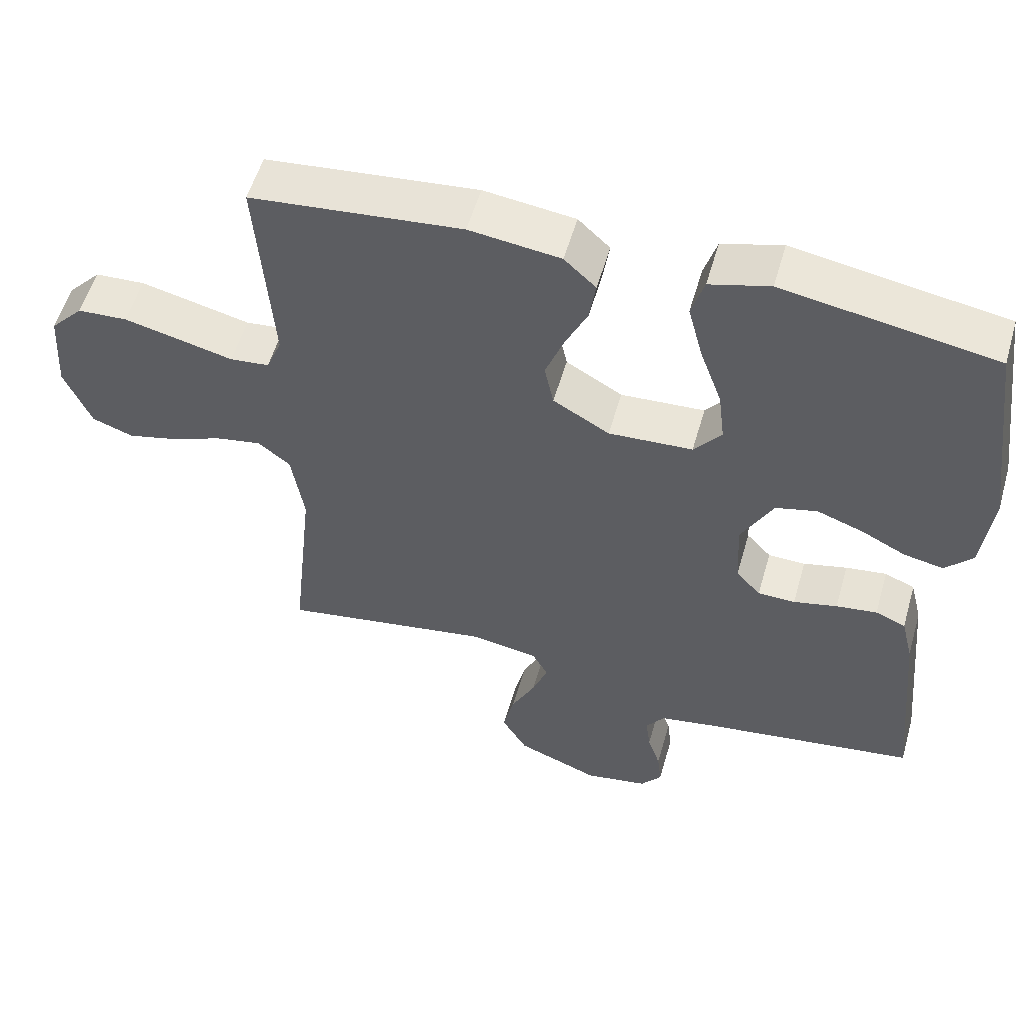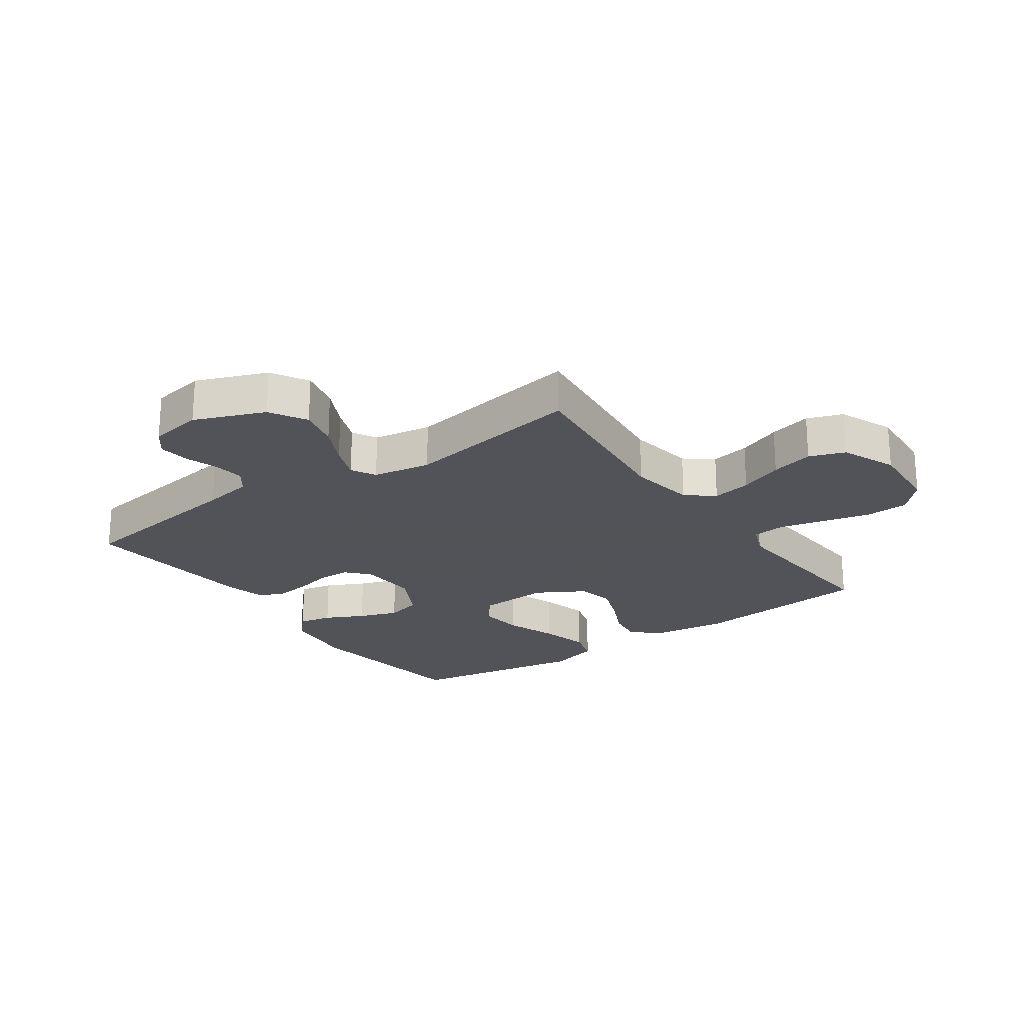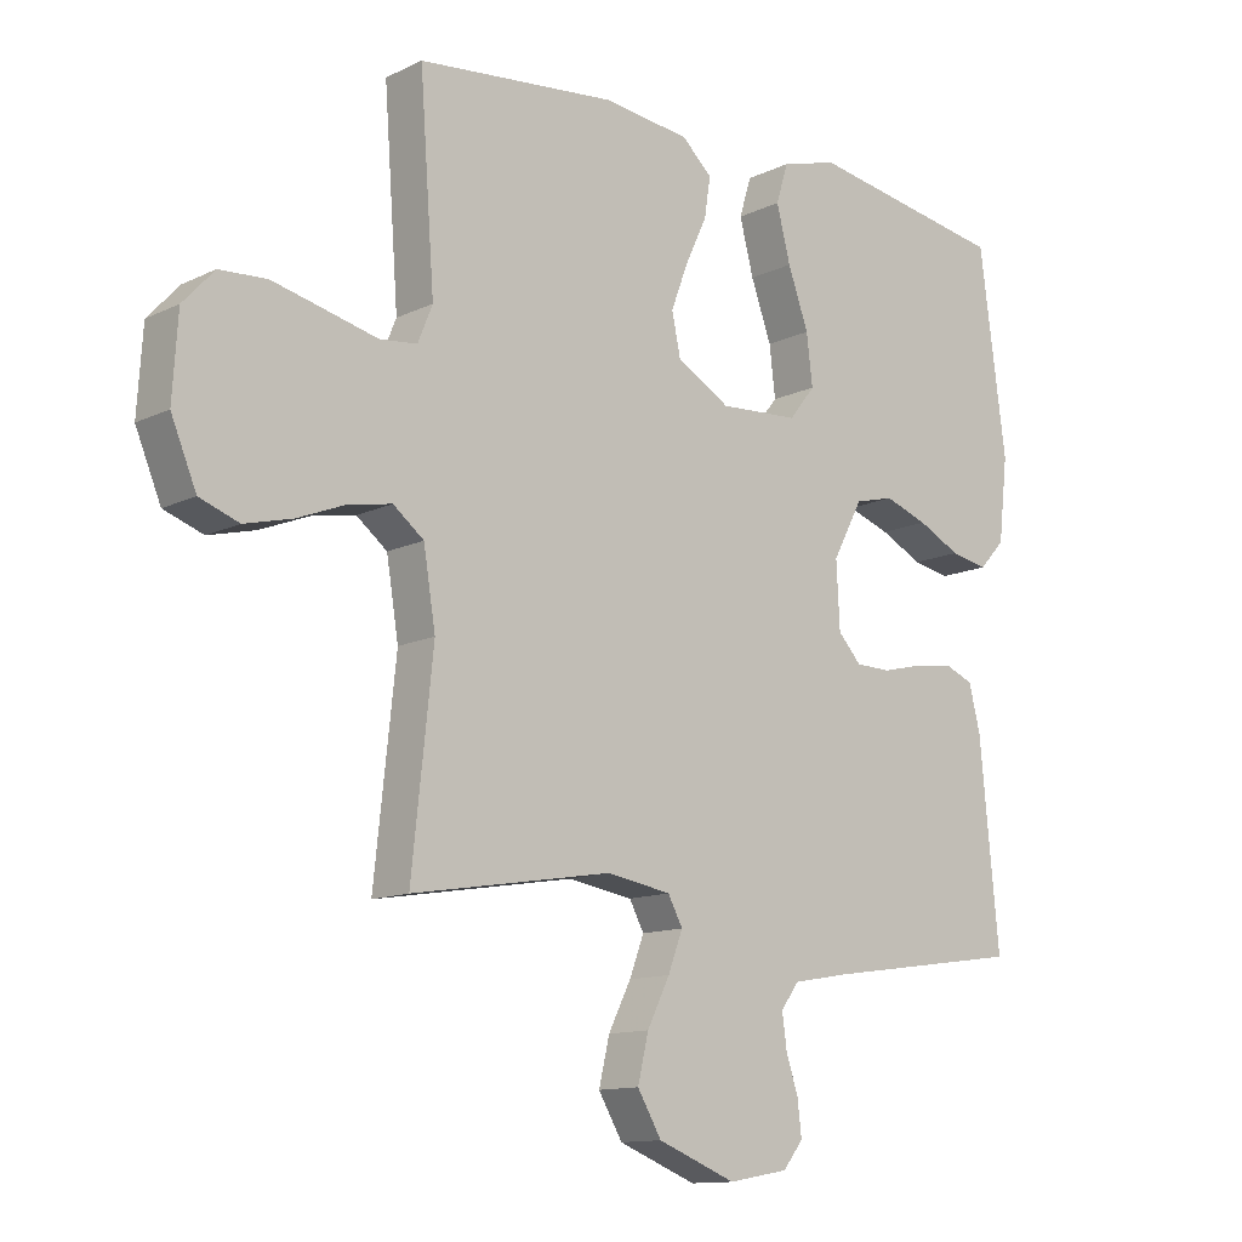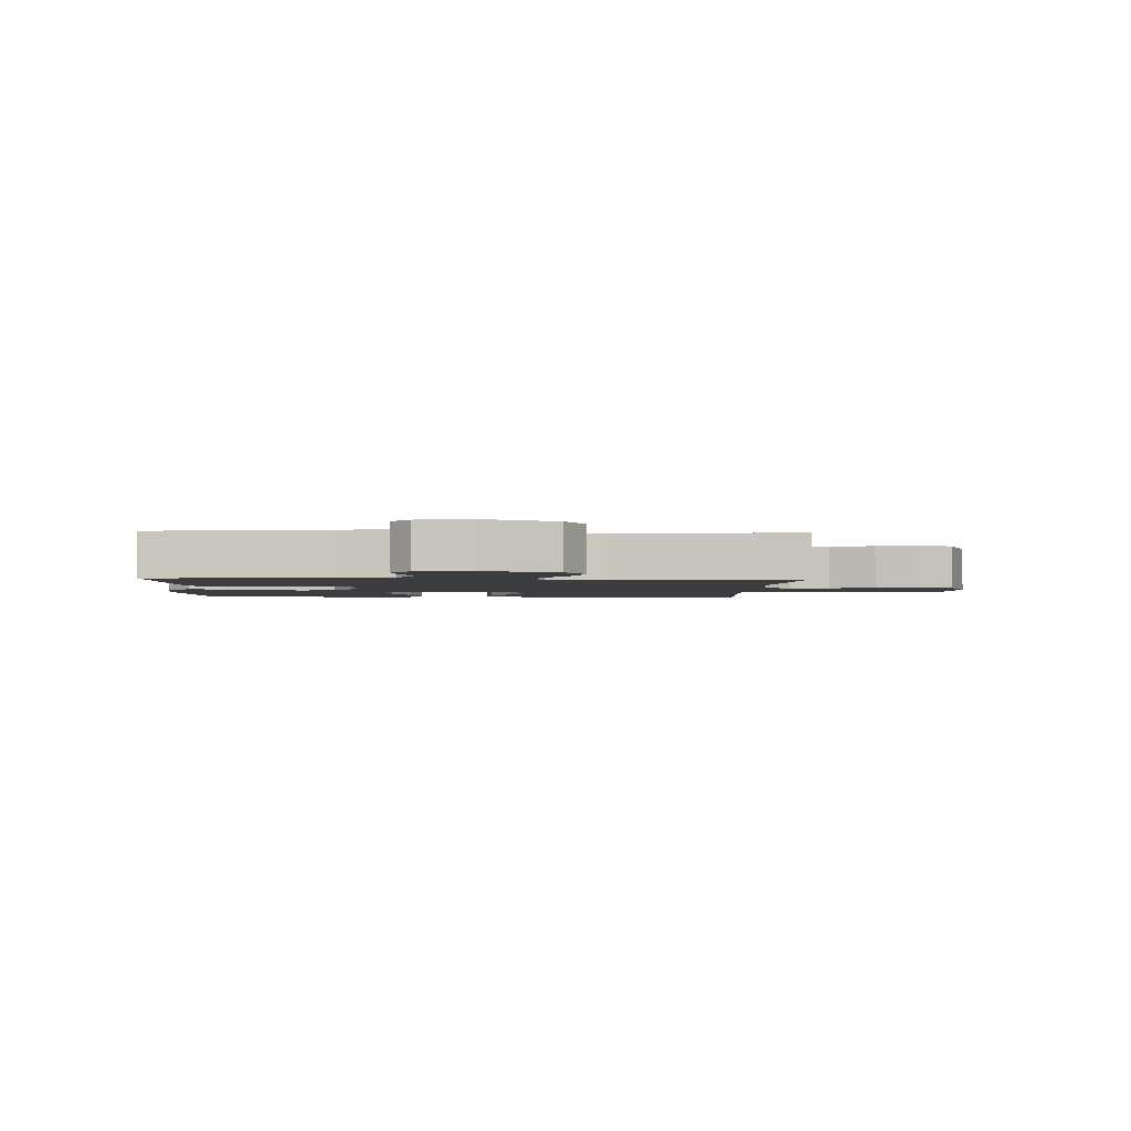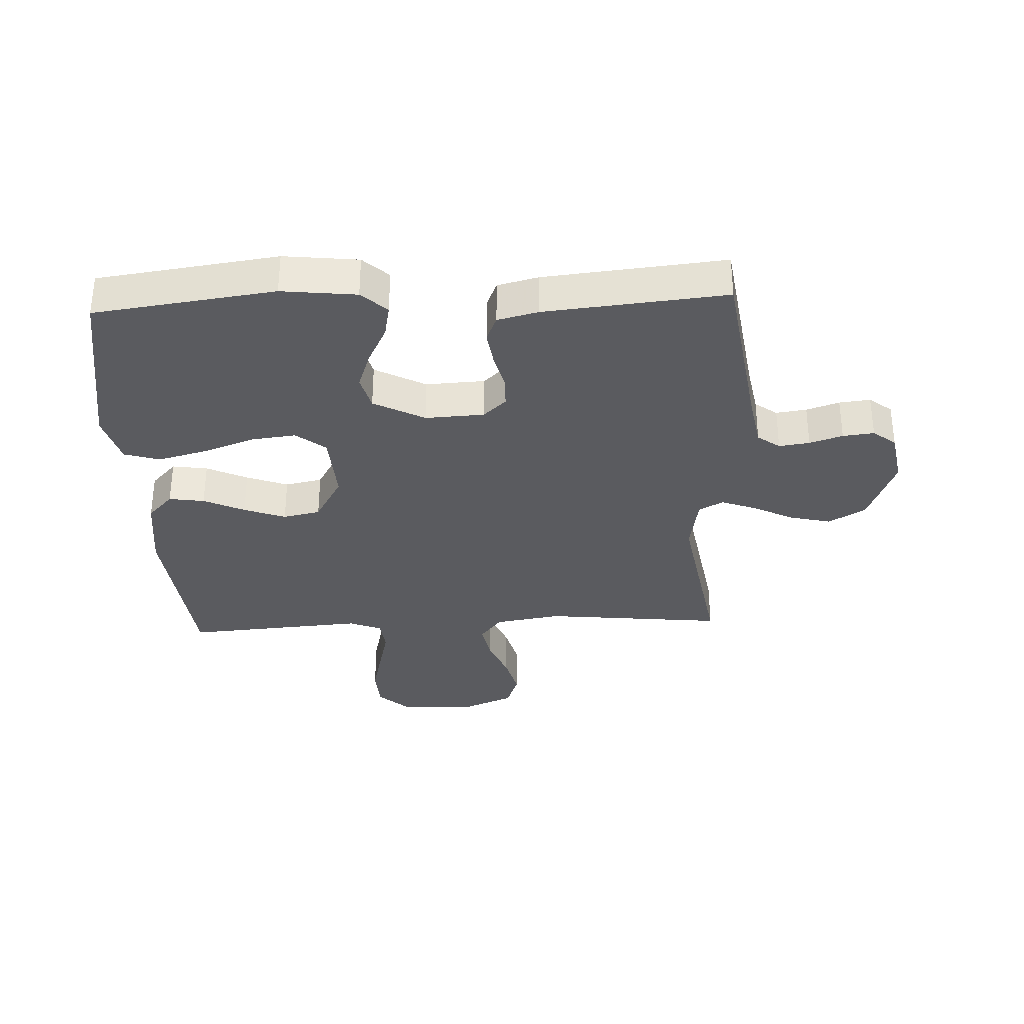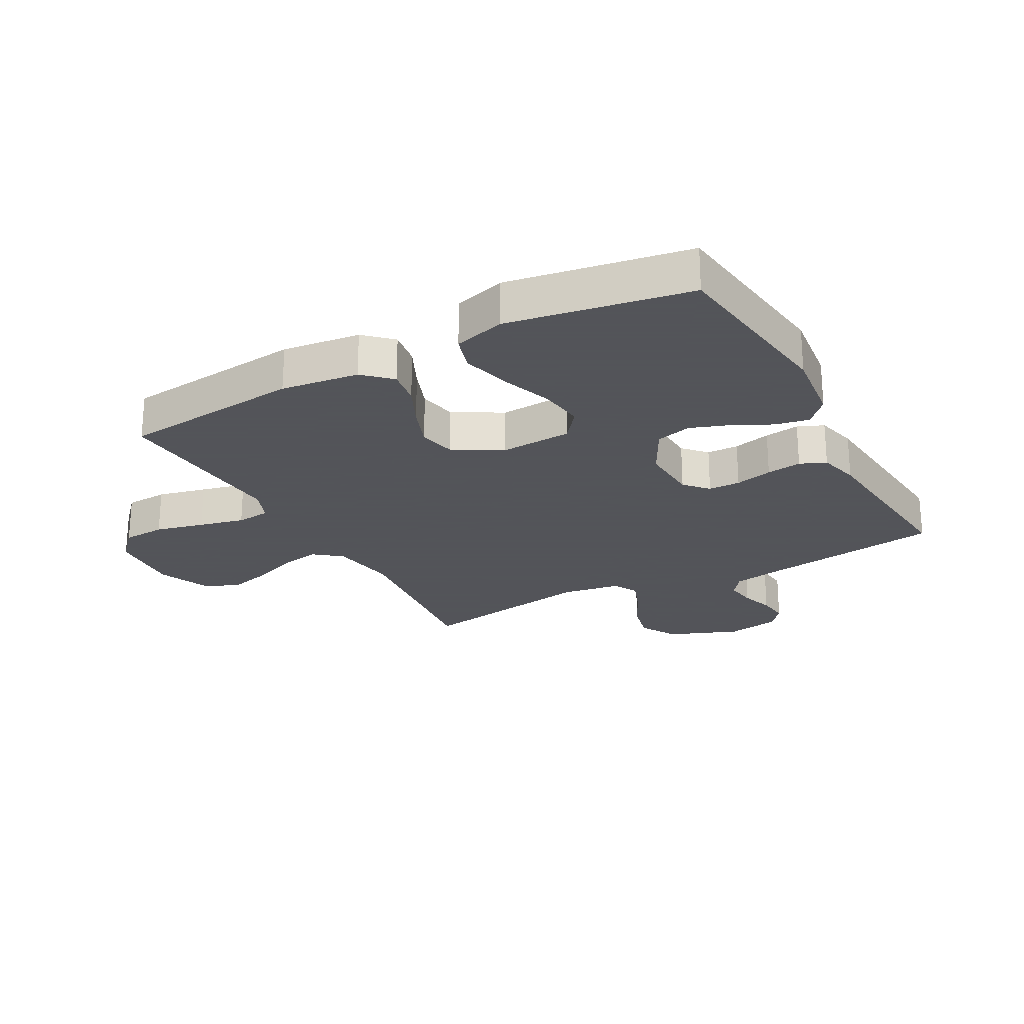
<metadata>
{"format":"obj","ext":"obj","renderer":"f3d","projection":"perspective","resolution":1024,"background":"white","views":[{"elev":55.2,"azim":16.0,"up":"+Z"},{"elev":-22.5,"azim":-144.9,"up":"+Y"},{"elev":-12.4,"azim":-41.8,"up":"+Z"},{"elev":-2.3,"azim":177.4,"up":"+Y"},{"elev":-33.2,"azim":92.6,"up":"+Y"},{"elev":-23.9,"azim":28.5,"up":"+Y"}]}
</metadata>
<code>
v -0.5 0.07 -0.5
v -0.468 0.07 -0.2
v -0.486 0.07 -0.089
v -0.532 0.07 -0.053
v -0.597 0.07 -0.065
v -0.67 0.07 -0.094
v -0.741 0.07 -0.112
v -0.8 0.07 -0.091
v -0.838 0.07 0
v -0.83 0.07 0.122
v -0.783 0.07 0.173
v -0.712 0.07 0.177
v -0.631 0.07 0.158
v -0.556 0.07 0.14
v -0.5 0.07 0.146
v -0.478 0.07 0.2
v -0.5 0.07 0.5
v -0.2 0.07 0.531
v -0.071 0.07 0.515
v -0.026 0.07 0.473
v -0.035 0.07 0.414
v -0.067 0.07 0.346
v -0.093 0.07 0.277
v -0.08 0.07 0.215
v 0 0.07 0.169
v 0.119 0.07 0.176
v 0.158 0.07 0.225
v 0.149 0.07 0.3
v 0.118 0.07 0.386
v 0.097 0.07 0.467
v 0.115 0.07 0.526
v 0.2 0.07 0.55
v 0.5 0.07 0.5
v 0.54 0.07 0.2
v 0.526 0.07 0.076
v 0.487 0.07 0.034
v 0.431 0.07 0.045
v 0.367 0.07 0.077
v 0.302 0.07 0.1
v 0.243 0.07 0.085
v 0.198 0.07 0
v 0.203 0.07 -0.098
v 0.238 0.07 -0.136
v 0.291 0.07 -0.137
v 0.353 0.07 -0.122
v 0.411 0.07 -0.114
v 0.454 0.07 -0.132
v 0.471 0.07 -0.2
v 0.5 0.07 -0.5
v 0.2 0.07 -0.544
v 0.116 0.07 -0.559
v 0.089 0.07 -0.596
v 0.096 0.07 -0.647
v 0.114 0.07 -0.702
v 0.12 0.07 -0.754
v 0.09 0.07 -0.792
v 0 0.07 -0.808
v -0.117 0.07 -0.762
v -0.153 0.07 -0.701
v -0.137 0.07 -0.633
v -0.103 0.07 -0.565
v -0.081 0.07 -0.507
v -0.103 0.07 -0.466
v -0.2 0.07 -0.45
v -0.5 0 -0.5
v -0.468 0 -0.2
v -0.486 0 -0.089
v -0.532 0 -0.053
v -0.597 0 -0.065
v -0.67 0 -0.094
v -0.741 0 -0.112
v -0.8 0 -0.091
v -0.838 0 0
v -0.83 0 0.122
v -0.783 0 0.173
v -0.712 0 0.177
v -0.631 0 0.158
v -0.556 0 0.14
v -0.5 0 0.146
v -0.478 0 0.2
v -0.5 0 0.5
v -0.2 0 0.531
v -0.071 0 0.515
v -0.026 0 0.473
v -0.035 0 0.414
v -0.067 0 0.346
v -0.093 0 0.277
v -0.08 0 0.215
v 0 0 0.169
v 0.119 0 0.176
v 0.158 0 0.225
v 0.149 0 0.3
v 0.118 0 0.386
v 0.097 0 0.467
v 0.115 0 0.526
v 0.2 0 0.55
v 0.5 0 0.5
v 0.54 0 0.2
v 0.526 0 0.076
v 0.487 0 0.034
v 0.431 0 0.045
v 0.367 0 0.077
v 0.302 0 0.1
v 0.243 0 0.085
v 0.198 0 0
v 0.203 0 -0.098
v 0.238 0 -0.136
v 0.291 0 -0.137
v 0.353 0 -0.122
v 0.411 0 -0.114
v 0.454 0 -0.132
v 0.471 0 -0.2
v 0.5 0 -0.5
v 0.2 0 -0.544
v 0.116 0 -0.559
v 0.089 0 -0.596
v 0.096 0 -0.647
v 0.114 0 -0.702
v 0.12 0 -0.754
v 0.09 0 -0.792
v 0 0 -0.808
v -0.117 0 -0.762
v -0.153 0 -0.701
v -0.137 0 -0.633
v -0.103 0 -0.565
v -0.081 0 -0.507
v -0.103 0 -0.466
v -0.2 0 -0.45
f 58 59 60 61
f 58 61 62
f 57 58 62
f 56 57 62
f 53 54 55 56
f 52 53 56 62
f 51 52 62 63
f 47 48 49 50
f 47 50 51 63
f 44 45 46 47
f 35 36 37 38
f 35 38 39
f 34 35 39
f 33 34 39 40
f 31 32 33 40
f 28 29 30 31
f 19 20 21 22
f 19 22 23
f 16 17 18 19
f 15 16 19 23
f 11 12 13 14
f 9 10 11 14
f 9 14 15
f 5 6 7 8
f 4 5 8 9
f 64 1 2
f 64 2 3
f 44 47 63 64
f 43 44 64
f 42 43 64 3
f 41 42 3 4
f 28 31 40 41
f 27 28 41
f 26 27 41
f 25 26 41 4
f 24 25 4 9
f 9 15 23 24
f 125 124 123 122
f 126 125 122
f 126 122 121
f 126 121 120
f 120 119 118 117
f 126 120 117 116
f 127 126 116 115
f 114 113 112 111
f 127 115 114 111
f 111 110 109 108
f 102 101 100 99
f 103 102 99
f 103 99 98
f 104 103 98 97
f 104 97 96 95
f 95 94 93 92
f 86 85 84 83
f 87 86 83
f 83 82 81 80
f 87 83 80 79
f 78 77 76 75
f 78 75 74 73
f 79 78 73
f 72 71 70 69
f 73 72 69 68
f 66 65 128
f 67 66 128
f 128 127 111 108
f 128 108 107
f 67 128 107 106
f 68 67 106 105
f 105 104 95 92
f 105 92 91
f 105 91 90
f 68 105 90 89
f 73 68 89 88
f 88 87 79 73
f 1 65 66 2
f 2 66 67 3
f 3 67 68 4
f 4 68 69 5
f 5 69 70 6
f 6 70 71 7
f 7 71 72 8
f 8 72 73 9
f 9 73 74 10
f 10 74 75 11
f 11 75 76 12
f 12 76 77 13
f 13 77 78 14
f 14 78 79 15
f 15 79 80 16
f 16 80 81 17
f 17 81 82 18
f 18 82 83 19
f 19 83 84 20
f 20 84 85 21
f 21 85 86 22
f 22 86 87 23
f 23 87 88 24
f 24 88 89 25
f 25 89 90 26
f 26 90 91 27
f 27 91 92 28
f 28 92 93 29
f 29 93 94 30
f 30 94 95 31
f 31 95 96 32
f 32 96 97 33
f 33 97 98 34
f 34 98 99 35
f 35 99 100 36
f 36 100 101 37
f 37 101 102 38
f 38 102 103 39
f 39 103 104 40
f 40 104 105 41
f 41 105 106 42
f 42 106 107 43
f 43 107 108 44
f 44 108 109 45
f 45 109 110 46
f 46 110 111 47
f 47 111 112 48
f 48 112 113 49
f 49 113 114 50
f 50 114 115 51
f 51 115 116 52
f 52 116 117 53
f 53 117 118 54
f 54 118 119 55
f 55 119 120 56
f 56 120 121 57
f 57 121 122 58
f 58 122 123 59
f 59 123 124 60
f 60 124 125 61
f 61 125 126 62
f 62 126 127 63
f 63 127 128 64
f 64 128 65 1

</code>
